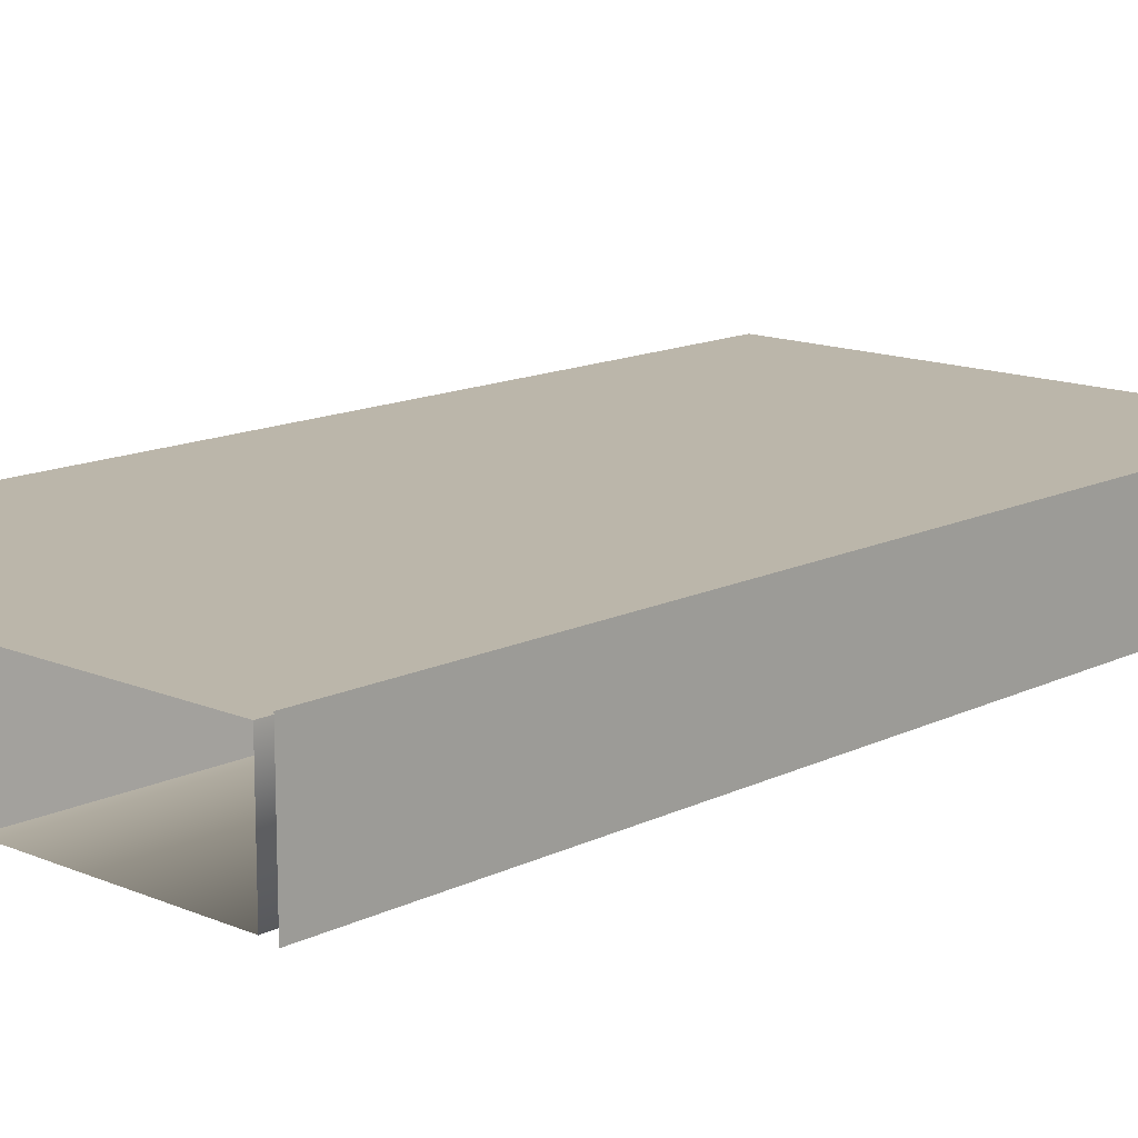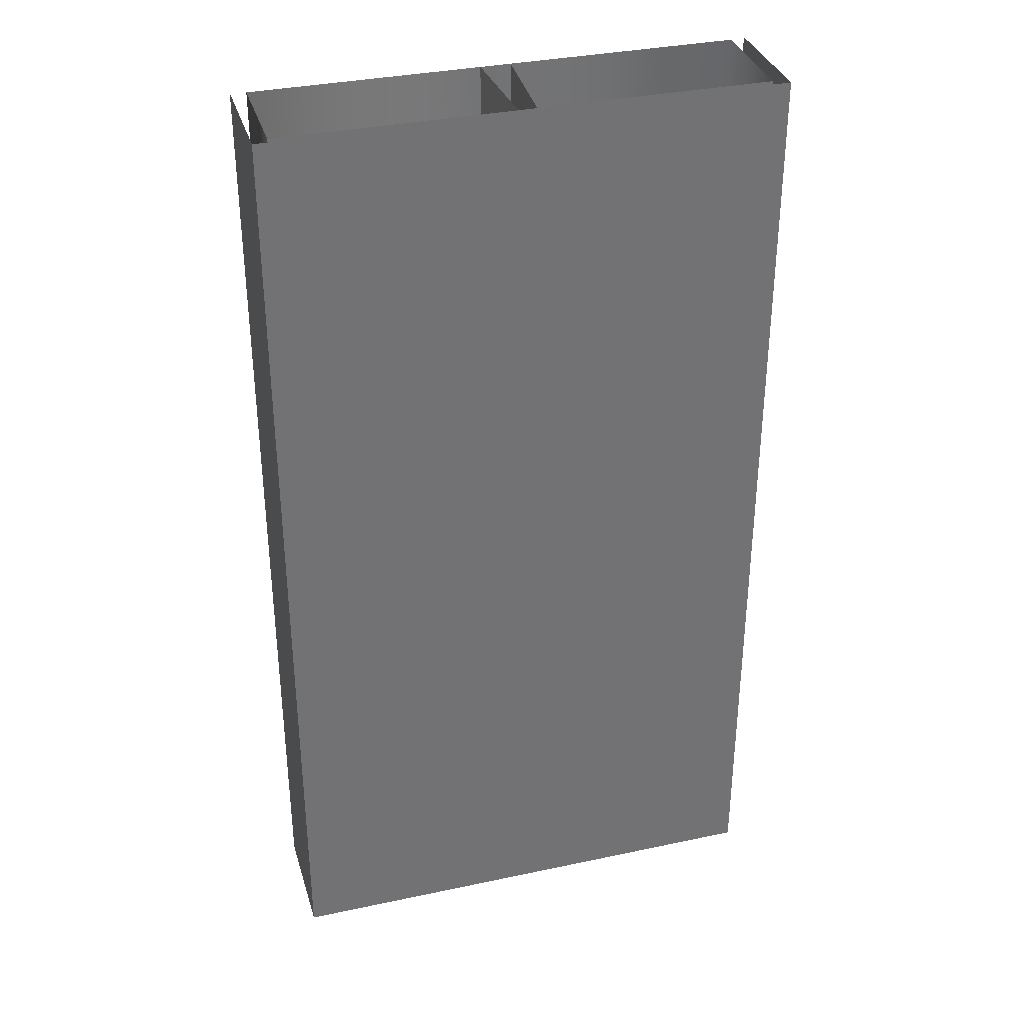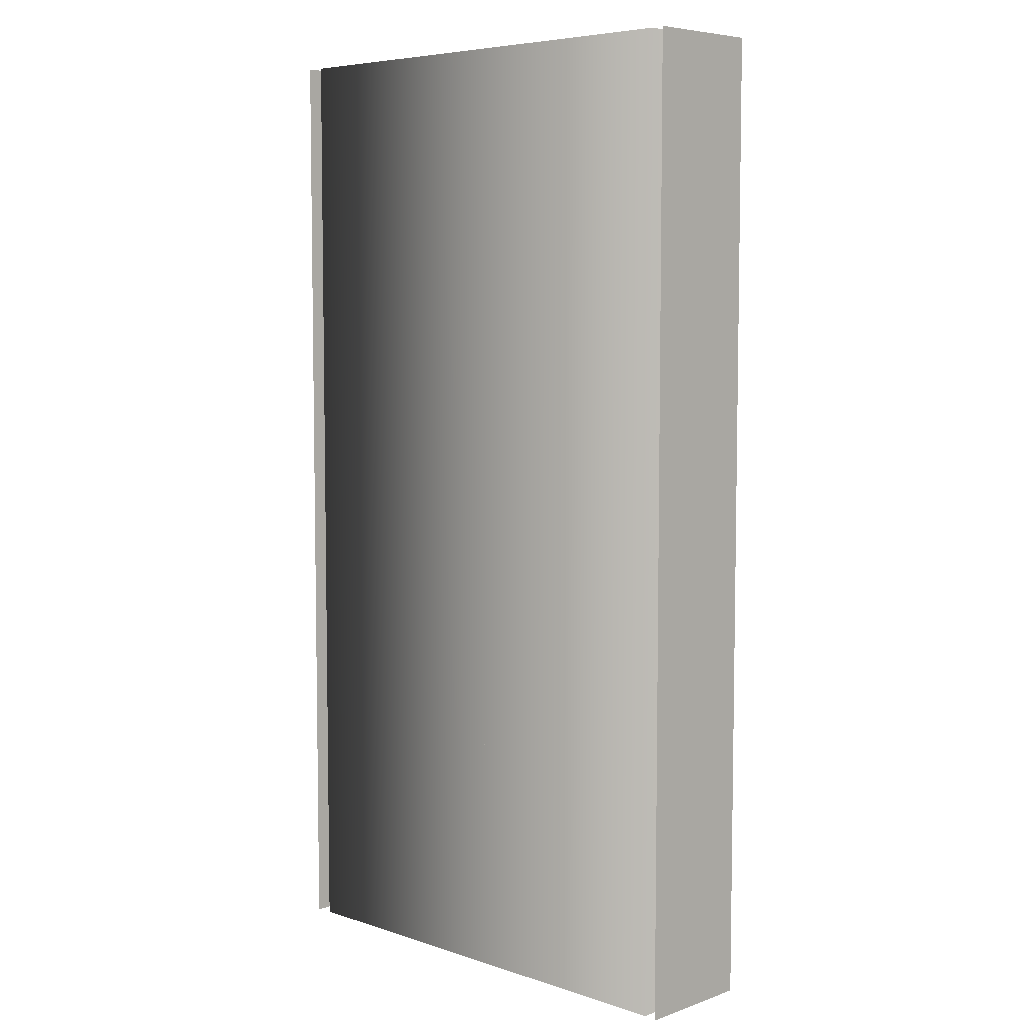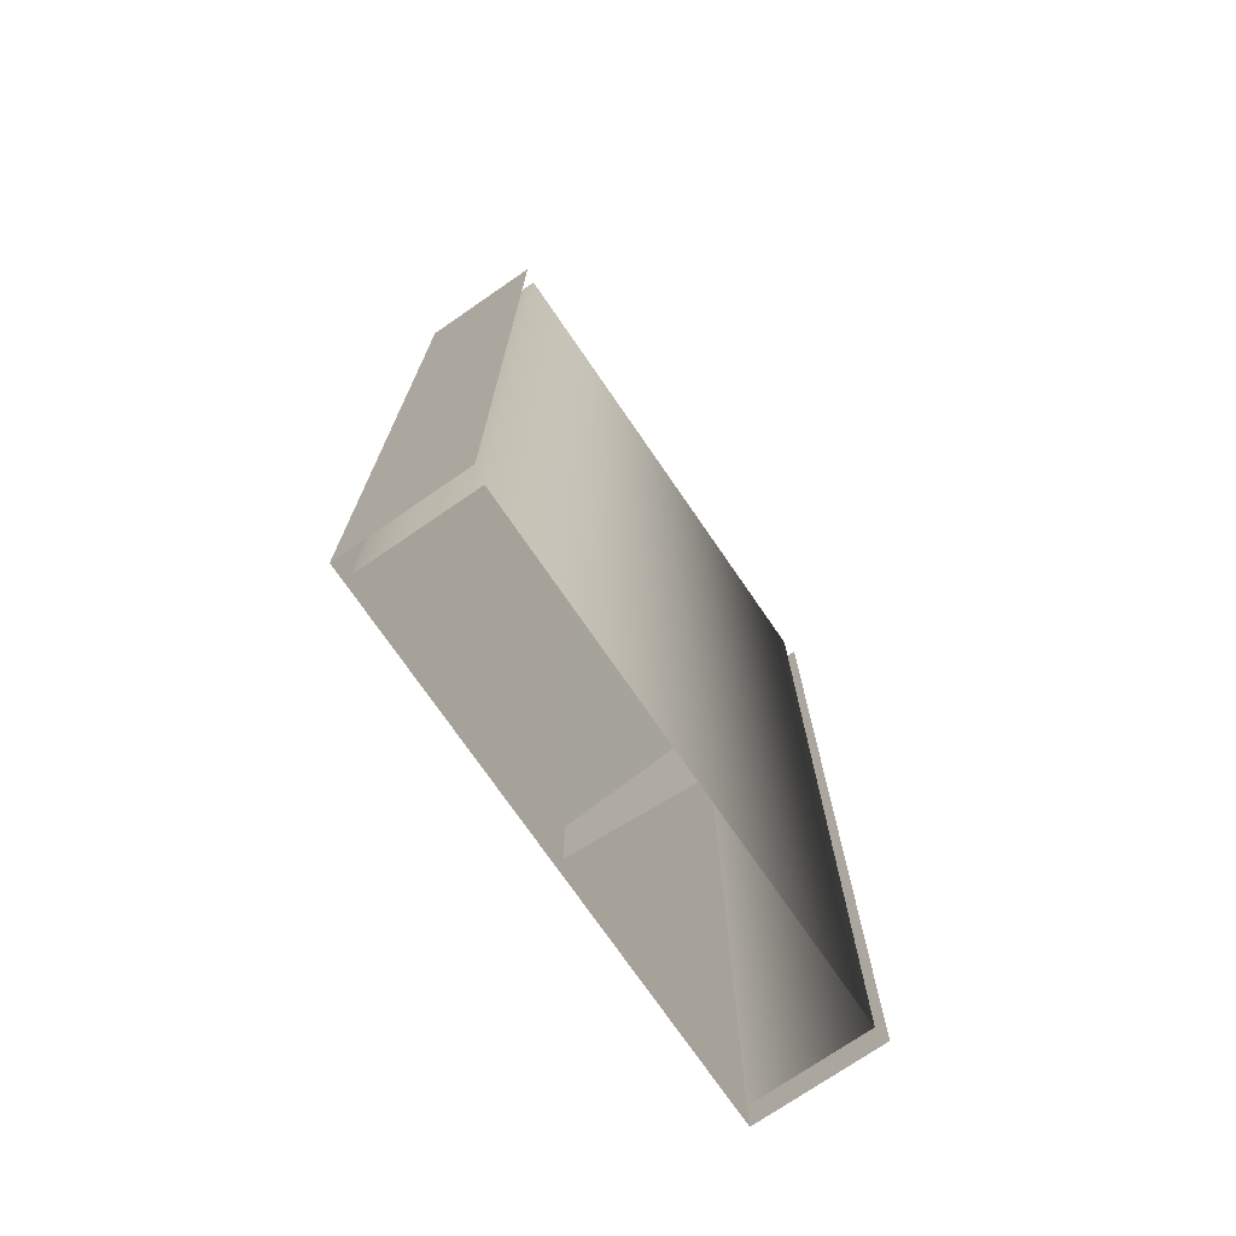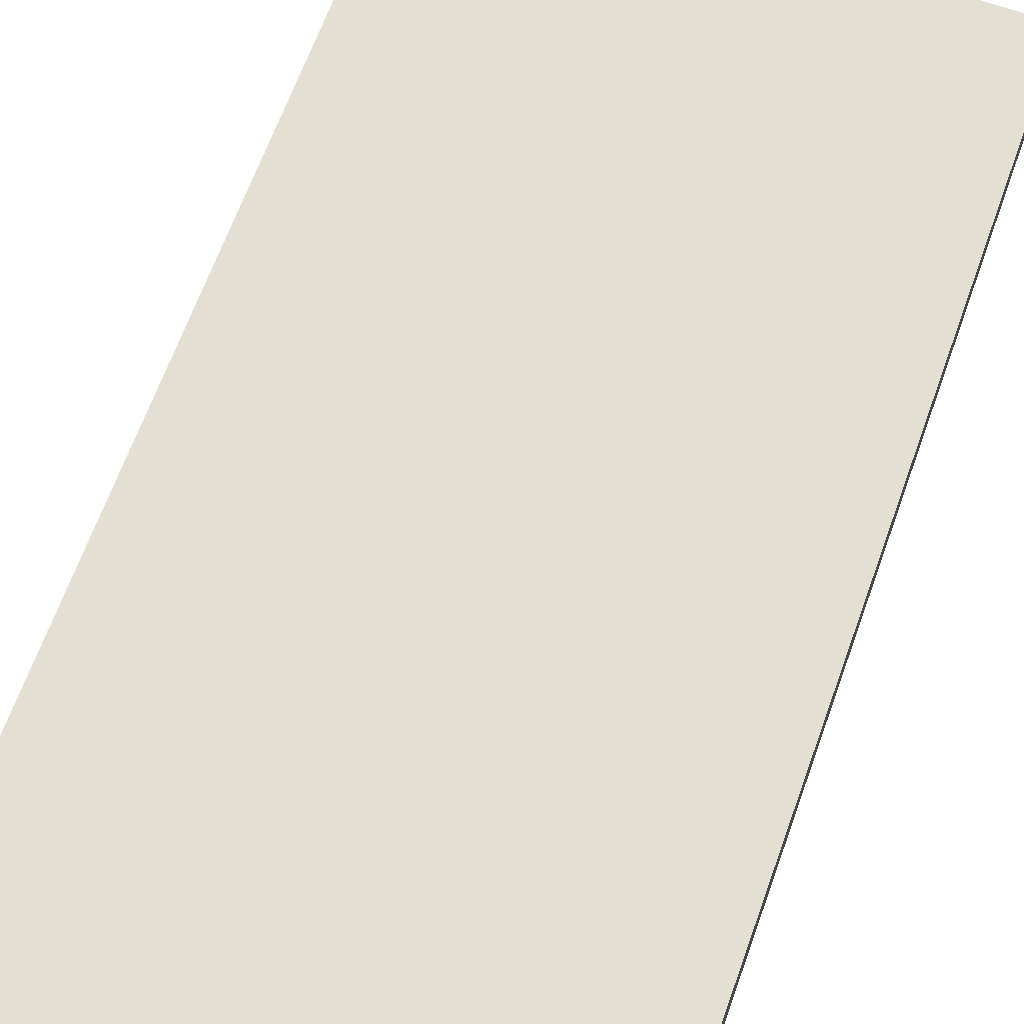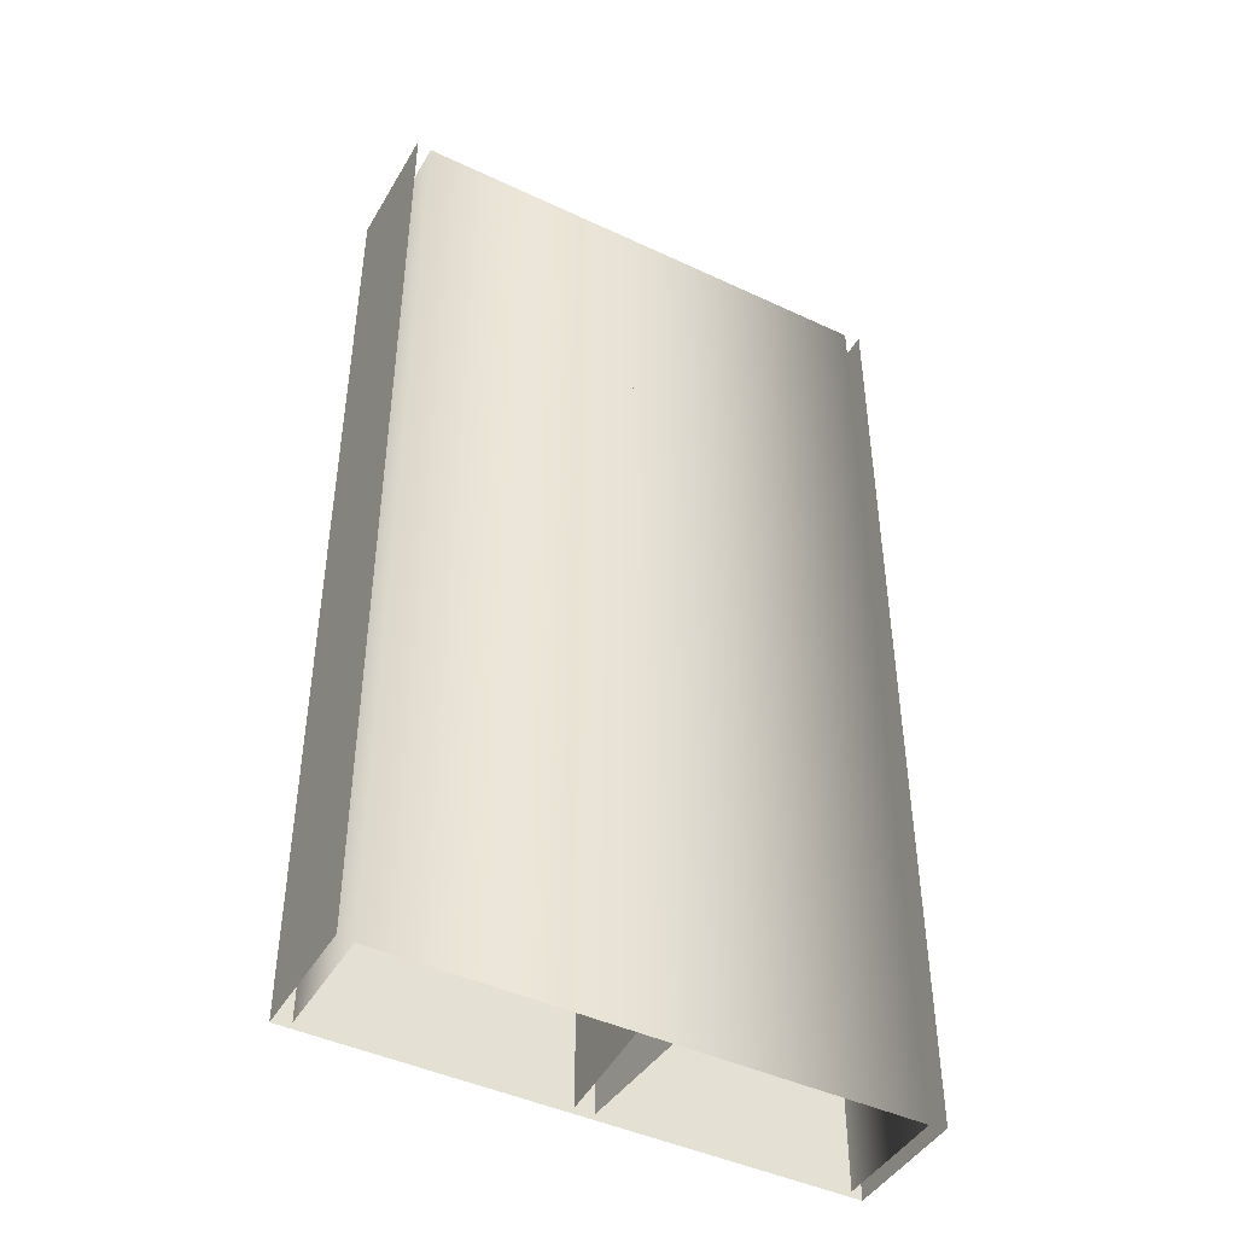
<metadata>
{"format":"obj","ext":"obj","renderer":"f3d","projection":"perspective","resolution":1024,"background":"white","views":[{"elev":13.9,"azim":-137.0,"up":"+Y"},{"elev":34.5,"azim":164.0,"up":"+Z"},{"elev":6.2,"azim":44.3,"up":"+Z"},{"elev":-74.0,"azim":-55.5,"up":"+Z"},{"elev":66.7,"azim":19.9,"up":"+Y"},{"elev":-44.6,"azim":-28.7,"up":"+Z"}]}
</metadata>
<code>
v  -16 -0.3 -0
v  -16 7 -0
v  -16 7 16
v  -16 -0.3 16
v  16 -0.3 -0
v  16 7 -0
v  16 7 -16
v  16 -0.3 -16
v  -17 7.5 -0
v  -17 -0.5 -0
v  -17 -0.5 16
v  -17 7.5 16
v  17 7.5 -0
v  17 -0.5 -0
v  17 -0.5 -16
v  17 7.5 -16
v  17 7.5 16
v  0 -0.3 -0
v  0 -0.3 16
v  16 -0.3 16
v  0 7 -0
v  0 7 16
v  -0 7 -16
v  0.6 7 -0
v  1 -0.3 -0
v  1 -0.3 -16
v  0.6 7 -16
v  -0.6 7 -0
v  -1 -0.3 -0
v  -1 -0.3 16
v  -0.6 7 16
v  -16 -0.3 -32
v  -16 7 -32
v  -16 7 -16
v  -16 -0.3 -16
v  -16 7 32
v  -16 -0.3 32
v  16 -0.3 32
v  16 7 32
v  16 7 16
v  16 7 -32
v  16 -0.3 -32
v  -17 7.5 -32
v  -17 -0.5 -32
v  -17 -0.5 -16
v  -17 7.5 -16
v  -17 -0.5 32
v  -17 7.5 32
v  17 7.5 32
v  17 -0.5 32
v  17 -0.5 16
v  17 -0.5 -32
v  17 7.5 -32
v  -0 -0.3 -32
v  -0 -0.3 -16
v  0 -0.3 32
v  -0 7 -32
v  0 7 32
v  0.6 7 32
v  1 -0.3 32
v  1 -0.3 16
v  0.6 7 16
v  1 -0.3 -32
v  0.6 7 -32
v  -0.6 7 -32
v  -1 -0.3 -32
v  -1 -0.3 -16
v  -0.6 7 -16
v  -1 -0.3 32
v  -0.6 7 32
g Plane005
f 1 2 3
f 3 4 1
f 5 6 7
f 7 8 5
f 9 10 11
f 11 12 9
f 13 14 15
f 15 16 13
f 13 9 12
f 12 17 13
f 18 1 4
f 4 19 18
f 5 18 19
f 19 20 5
f 2 21 22
f 22 3 2
f 6 21 23
f 23 7 6
f 24 25 26
f 26 27 24
f 28 29 30
f 30 31 28
f 32 33 34
f 34 35 32
f 35 34 2
f 2 1 35
f 36 37 4
f 4 3 36
f 38 39 40
f 40 20 38
f 20 40 6
f 6 5 20
f 41 42 8
f 8 7 41
f 43 44 45
f 45 46 43
f 46 45 10
f 10 9 46
f 47 48 12
f 12 11 47
f 49 50 51
f 51 17 49
f 17 51 14
f 14 13 17
f 52 53 16
f 16 15 52
f 53 43 46
f 46 16 53
f 16 46 9
f 9 13 16
f 48 49 17
f 17 12 48
f 54 32 35
f 35 55 54
f 55 35 1
f 1 18 55
f 37 56 19
f 19 4 37
f 42 54 55
f 55 8 42
f 8 55 18
f 18 5 8
f 56 38 20
f 20 19 56
f 33 57 23
f 23 34 33
f 34 23 21
f 21 2 34
f 58 36 3
f 3 22 58
f 39 58 22
f 22 40 39
f 40 22 21
f 21 6 40
f 57 41 7
f 7 23 57
f 59 60 61
f 61 62 59
f 62 61 25
f 25 24 62
f 63 64 27
f 27 26 63
f 65 66 67
f 67 68 65
f 68 67 29
f 29 28 68
f 69 70 31
f 31 30 69

</code>
